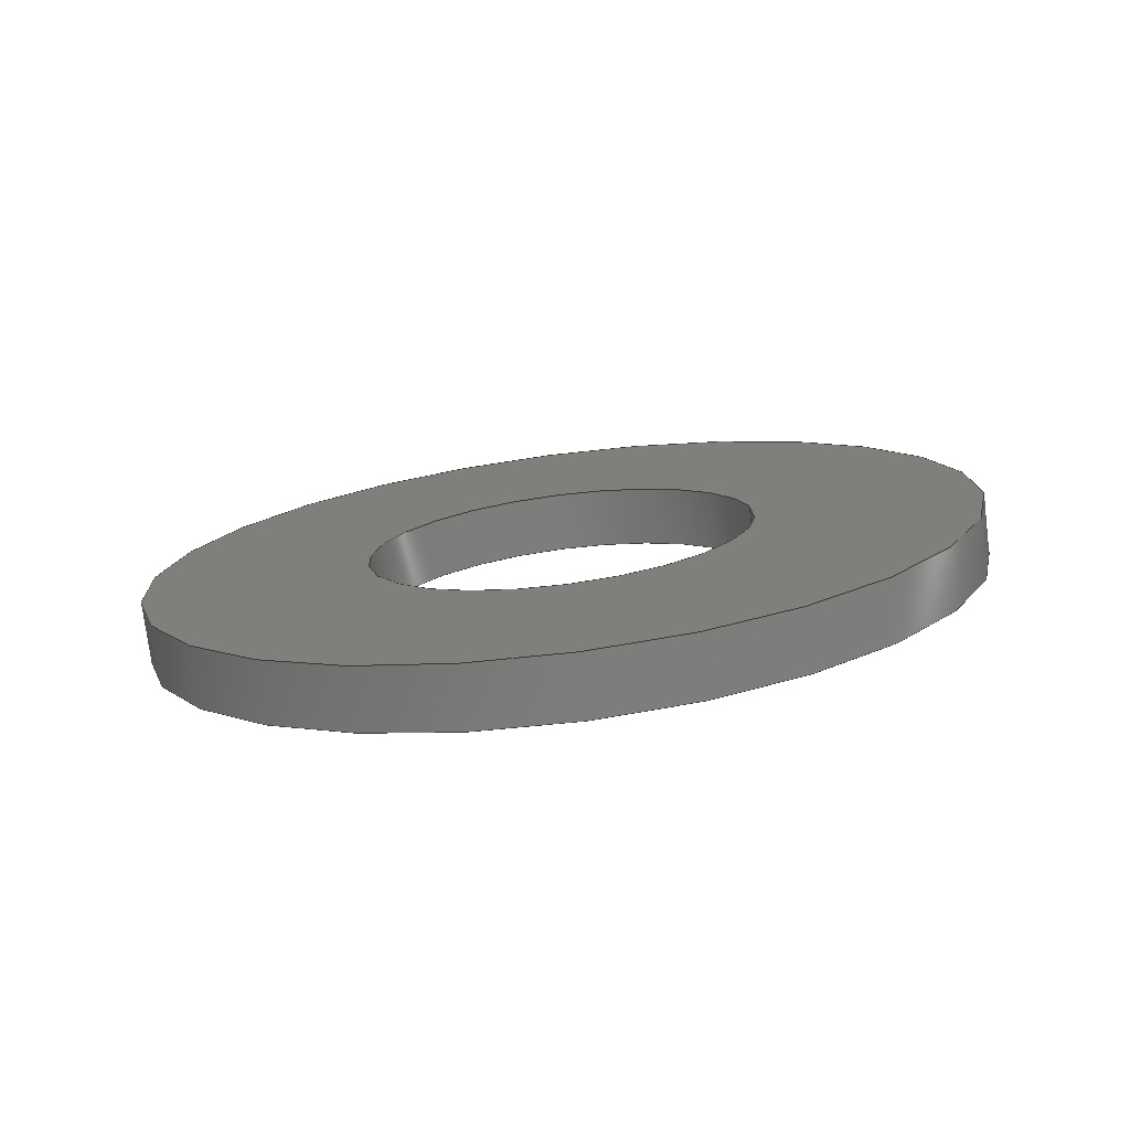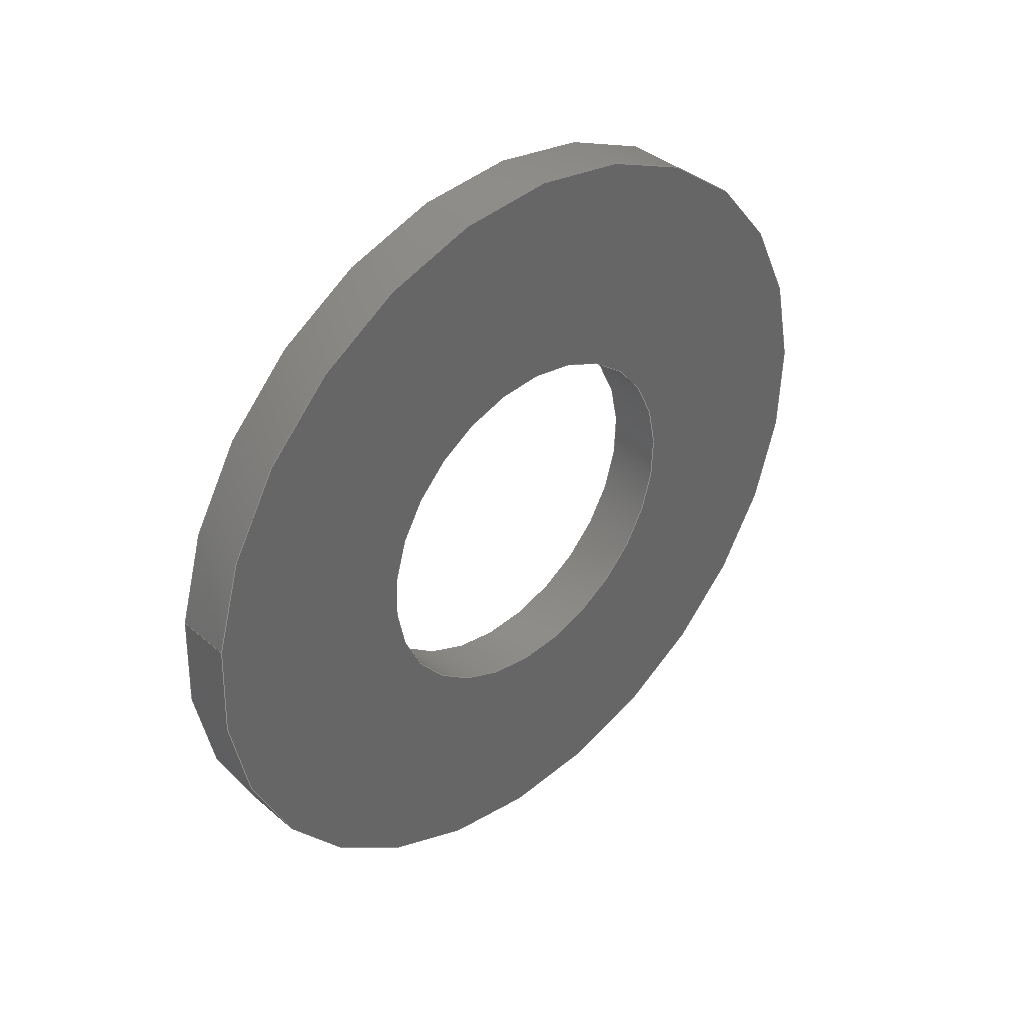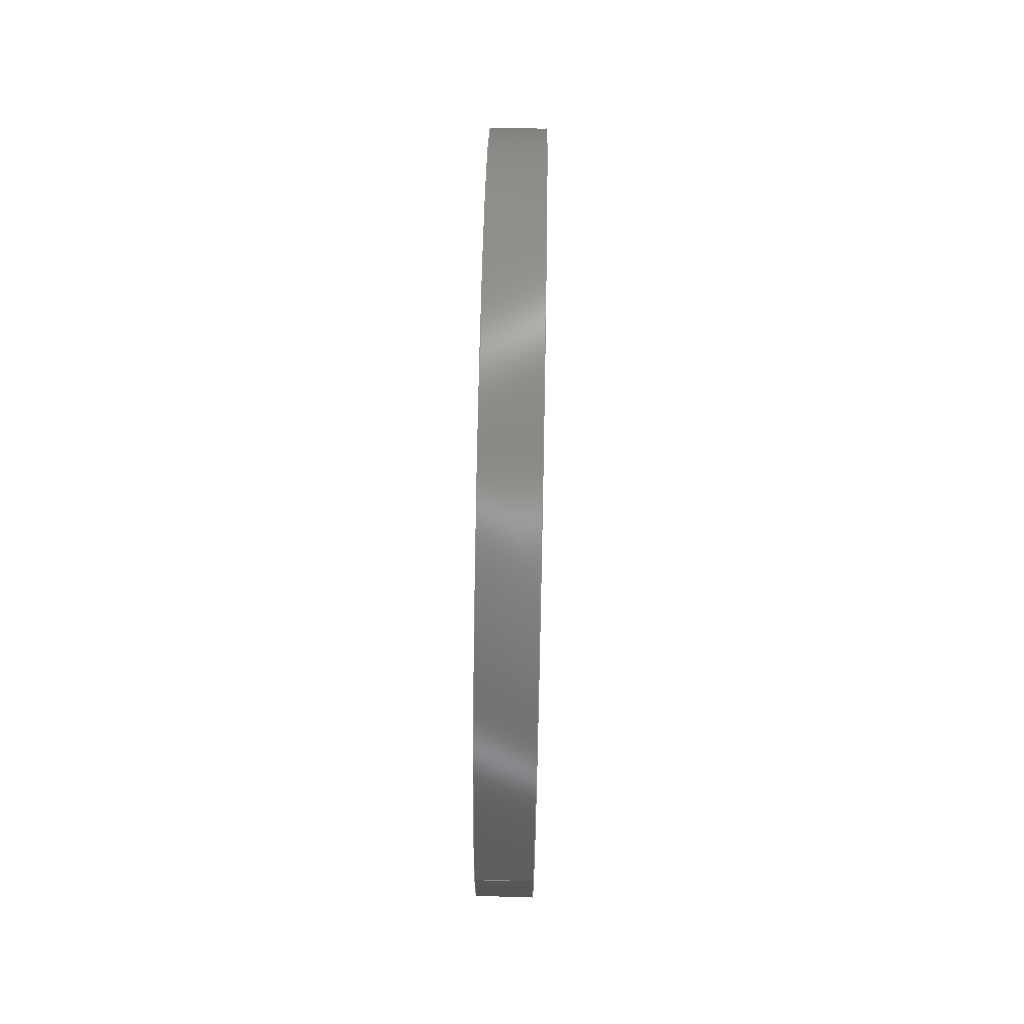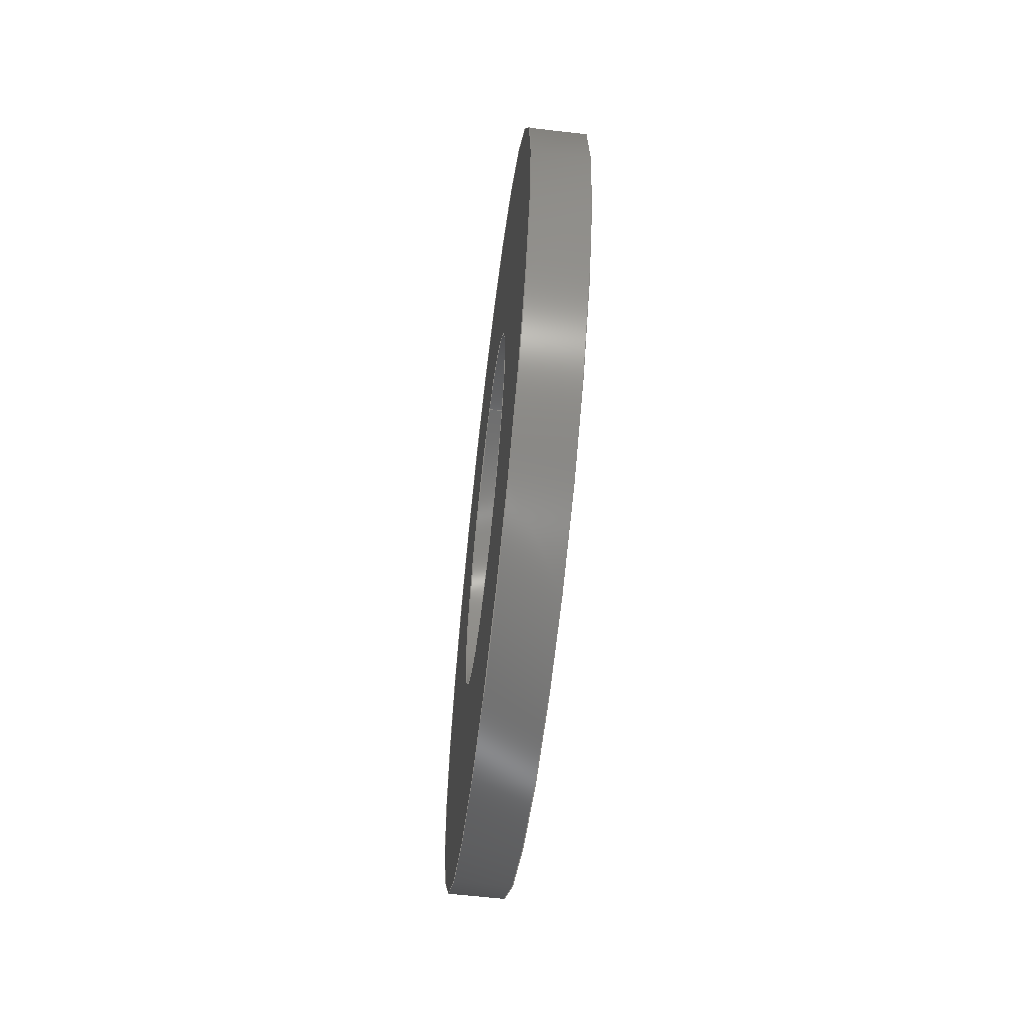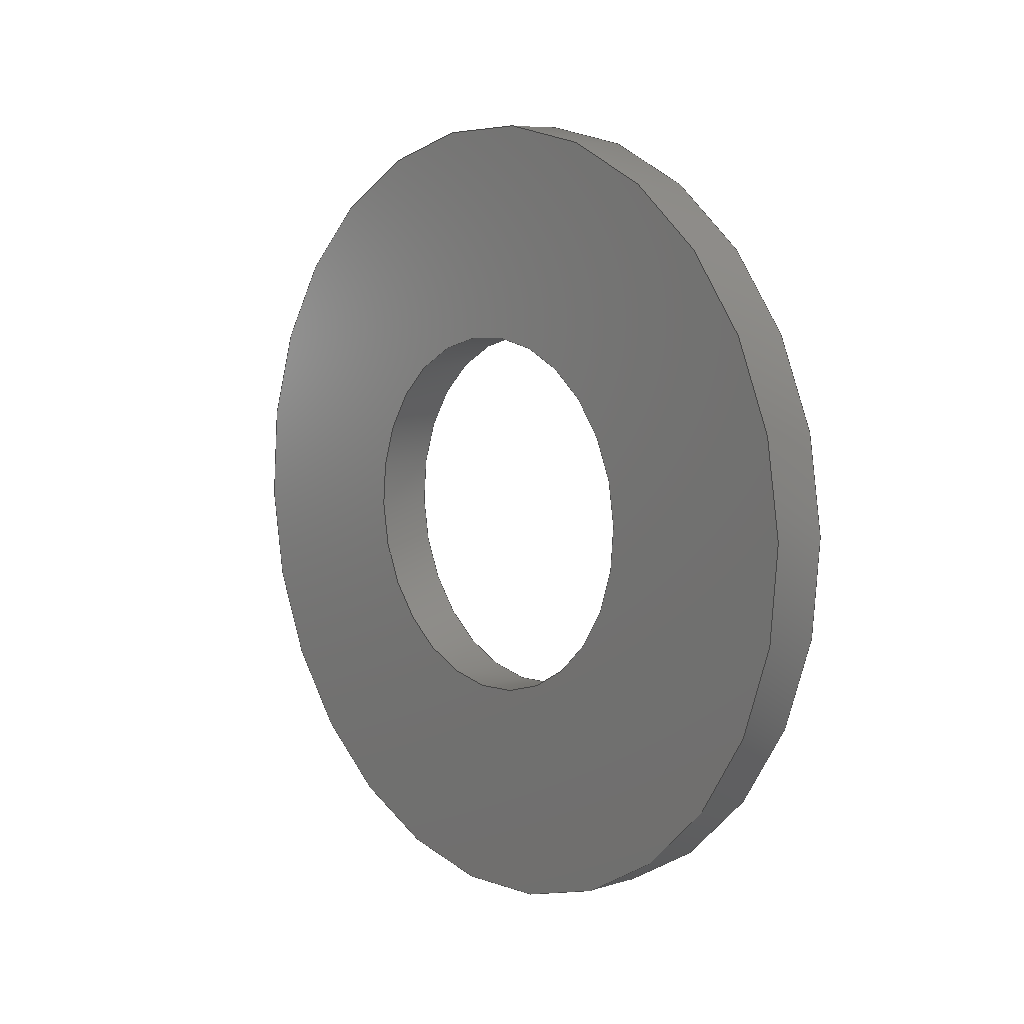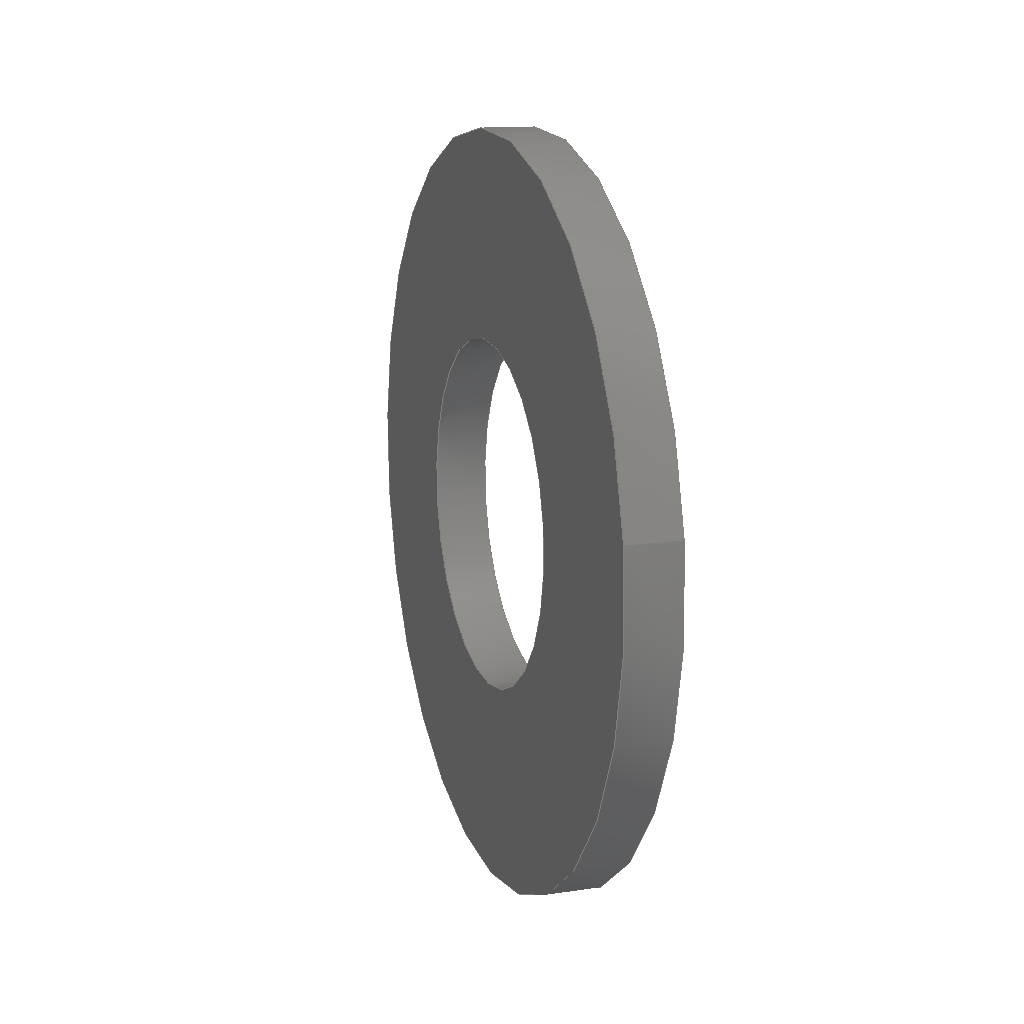
<metadata>
{"format":"step","ext":"step","renderer":"f3d","projection":"perspective","resolution":1024,"background":"white","views":[{"elev":-75.9,"azim":97.1,"up":"+Z"},{"elev":38.3,"azim":-133.0,"up":"+Z"},{"elev":72.3,"azim":-178.9,"up":"+Z"},{"elev":-61.5,"azim":-6.7,"up":"+Y"},{"elev":7.6,"azim":139.2,"up":"+Y"},{"elev":13.6,"azim":161.7,"up":"+Z"}]}
</metadata>
<code>
ISO-10303-21;
DATA;
#1=PROPERTY_DEFINITION_REPRESENTATION(#5,#3);
#2=PROPERTY_DEFINITION_REPRESENTATION(#6,#4);
#3=REPRESENTATION('',(#7),#108);
#4=REPRESENTATION('',(#8),#108);
#5=PROPERTY_DEFINITION('pmi validation property','',#113);
#6=PROPERTY_DEFINITION('pmi validation property','',#113);
#7=VALUE_REPRESENTATION_ITEM('number of annotations',COUNT_MEASURE(0));
#8=VALUE_REPRESENTATION_ITEM('number of views',COUNT_MEASURE(0));
#9=SHAPE_REPRESENTATION_RELATIONSHIP('','',#66,#10);
#10=ADVANCED_BREP_SHAPE_REPRESENTATION('',(#64),#108);
#11=PLANE('',#74);
#12=PLANE('',#75);
#13=ORIENTED_EDGE('',*,*,#21,.F.);
#14=ORIENTED_EDGE('',*,*,#22,.T.);
#15=ORIENTED_EDGE('',*,*,#23,.T.);
#16=ORIENTED_EDGE('',*,*,#24,.F.);
#17=ORIENTED_EDGE('',*,*,#21,.T.);
#18=ORIENTED_EDGE('',*,*,#23,.F.);
#19=ORIENTED_EDGE('',*,*,#22,.F.);
#20=ORIENTED_EDGE('',*,*,#24,.T.);
#21=EDGE_CURVE('',#25,#25,#29,.T.);
#22=EDGE_CURVE('',#26,#26,#30,.T.);
#23=EDGE_CURVE('',#27,#27,#31,.T.);
#24=EDGE_CURVE('',#28,#28,#32,.T.);
#25=VERTEX_POINT('',#97);
#26=VERTEX_POINT('',#99);
#27=VERTEX_POINT('',#102);
#28=VERTEX_POINT('',#104);
#29=CIRCLE('',#69,0.002578);
#30=CIRCLE('',#70,0.002578);
#31=CIRCLE('',#72,0.005563);
#32=CIRCLE('',#73,0.005563);
#33=EDGE_LOOP('',(#13));
#34=EDGE_LOOP('',(#14));
#35=EDGE_LOOP('',(#15));
#36=EDGE_LOOP('',(#16));
#37=EDGE_LOOP('',(#17));
#38=EDGE_LOOP('',(#18));
#39=EDGE_LOOP('',(#19));
#40=EDGE_LOOP('',(#20));
#41=FACE_BOUND('',#33,.T.);
#42=FACE_BOUND('',#34,.T.);
#43=FACE_BOUND('',#35,.T.);
#44=FACE_BOUND('',#36,.T.);
#45=FACE_BOUND('',#37,.T.);
#46=FACE_BOUND('',#38,.T.);
#47=FACE_BOUND('',#39,.T.);
#48=FACE_BOUND('',#40,.T.);
#49=CYLINDRICAL_SURFACE('',#68,0.002578);
#50=CYLINDRICAL_SURFACE('',#71,0.005563);
#51=ADVANCED_FACE('',(#41,#42),#49,.F.);
#52=ADVANCED_FACE('',(#43,#44),#50,.T.);
#53=ADVANCED_FACE('',(#45,#46),#11,.T.);
#54=ADVANCED_FACE('',(#47,#48),#12,.F.);
#55=CLOSED_SHELL('',(#51,#52,#53,#54));
#56=STYLED_ITEM('',(#57),#64);
#57=PRESENTATION_STYLE_ASSIGNMENT((#58));
#58=SURFACE_STYLE_USAGE(.BOTH.,#59);
#59=SURFACE_SIDE_STYLE('',(#60));
#60=SURFACE_STYLE_FILL_AREA(#61);
#61=FILL_AREA_STYLE('',(#62));
#62=FILL_AREA_STYLE_COLOUR('',#63);
#63=COLOUR_RGB('',0.2941,0.2941,0.2941);
#64=MANIFOLD_SOLID_BREP('Washer, #1',#55);
#65=SHAPE_DEFINITION_REPRESENTATION(#113,#66);
#66=SHAPE_REPRESENTATION('Washer, #1',(#67),#108);
#67=AXIS2_PLACEMENT_3D('',#94,#76,#77);
#68=AXIS2_PLACEMENT_3D('',#95,#78,#79);
#69=AXIS2_PLACEMENT_3D('',#96,#80,#81);
#70=AXIS2_PLACEMENT_3D('',#98,#82,#83);
#71=AXIS2_PLACEMENT_3D('',#100,#84,#85);
#72=AXIS2_PLACEMENT_3D('',#101,#86,#87);
#73=AXIS2_PLACEMENT_3D('',#103,#88,#89);
#74=AXIS2_PLACEMENT_3D('',#105,#90,#91);
#75=AXIS2_PLACEMENT_3D('',#106,#92,#93);
#76=DIRECTION('',(0,0,1));
#77=DIRECTION('',(1,0,0));
#78=DIRECTION('',(-1,6.99e-52,-2.151e-51));
#79=DIRECTION('',(1.079e-32,-0.9877,-0.1564));
#80=DIRECTION('',(-1,6.99e-52,-2.151e-51));
#81=DIRECTION('',(-1.079e-32,0.9877,0.1564));
#82=DIRECTION('',(-1,6.99e-52,-2.151e-51));
#83=DIRECTION('',(-1.079e-32,0.9877,0.1564));
#84=DIRECTION('',(-1,6.99e-52,-2.151e-51));
#85=DIRECTION('',(1.079e-32,-0.9877,-0.1564));
#86=DIRECTION('',(-1,6.99e-52,-2.151e-51));
#87=DIRECTION('',(-1.079e-32,0.9877,0.1564));
#88=DIRECTION('',(-1,6.99e-52,-2.151e-51));
#89=DIRECTION('',(-1.079e-32,0.9877,0.1564));
#90=DIRECTION('',(1,-6.99e-52,2.151e-51));
#91=DIRECTION('',(-4.815e-33,0.1564,-0.9877));
#92=DIRECTION('',(1,-6.99e-52,2.151e-51));
#93=DIRECTION('',(-4.815e-33,0.1564,-0.9877));
#94=CARTESIAN_POINT('',(0,0,0));
#95=CARTESIAN_POINT('',(-0.348,-0.1375,0.04625));
#96=CARTESIAN_POINT('',(-0.348,-0.1375,0.04625));
#97=CARTESIAN_POINT('',(-0.348,-0.135,0.04666));
#98=CARTESIAN_POINT('',(-0.3488,-0.1375,0.04625));
#99=CARTESIAN_POINT('',(-0.3488,-0.135,0.04666));
#100=CARTESIAN_POINT('',(-0.348,-0.1375,0.04625));
#101=CARTESIAN_POINT('',(-0.348,-0.1375,0.04625));
#102=CARTESIAN_POINT('',(-0.348,-0.1321,0.04713));
#103=CARTESIAN_POINT('',(-0.3488,-0.1375,0.04625));
#104=CARTESIAN_POINT('',(-0.3488,-0.1321,0.04713));
#105=CARTESIAN_POINT('',(-0.348,-0.164,0.1417));
#106=CARTESIAN_POINT('',(-0.3488,-0.164,0.1417));
#107=MECHANICAL_DESIGN_GEOMETRIC_PRESENTATION_REPRESENTATION('',(#56),#108);
#108=(
GEOMETRIC_REPRESENTATION_CONTEXT(3)
GLOBAL_UNCERTAINTY_ASSIGNED_CONTEXT((#109))
GLOBAL_UNIT_ASSIGNED_CONTEXT((#112,#111,#110))
REPRESENTATION_CONTEXT('Washer, #1','TOP_LEVEL_ASSEMBLY_PART')
);
#109=UNCERTAINTY_MEASURE_WITH_UNIT(LENGTH_MEASURE(5e-06),#112,
'DISTANCE_ACCURACY_VALUE','Maximum Tolerance applied to model');
#110=(
NAMED_UNIT(*)
SI_UNIT($,.STERADIAN.)
SOLID_ANGLE_UNIT()
);
#111=(
NAMED_UNIT(*)
PLANE_ANGLE_UNIT()
SI_UNIT($,.RADIAN.)
);
#112=(
LENGTH_UNIT()
NAMED_UNIT(*)
SI_UNIT($,.METRE.)
);
#113=PRODUCT_DEFINITION_SHAPE('','',#114);
#114=PRODUCT_DEFINITION('','',#116,#115);
#115=PRODUCT_DEFINITION_CONTEXT('',#122,'design');
#116=PRODUCT_DEFINITION_FORMATION_WITH_SPECIFIED_SOURCE('','',#118,
 .NOT_KNOWN.);
#117=PRODUCT_RELATED_PRODUCT_CATEGORY('','',(#118));
#118=PRODUCT('Washer, #1','Washer, #1','Washer, #1',(#120));
#119=PRODUCT_CATEGORY('','');
#120=PRODUCT_CONTEXT('',#122,'mechanical');
#121=APPLICATION_PROTOCOL_DEFINITION('international standard',
'automotive_design',2010,#122);
#122=APPLICATION_CONTEXT(
'core data for automotive mechanical design processes');
ENDSEC;
END-ISO-10303-21;

</code>
